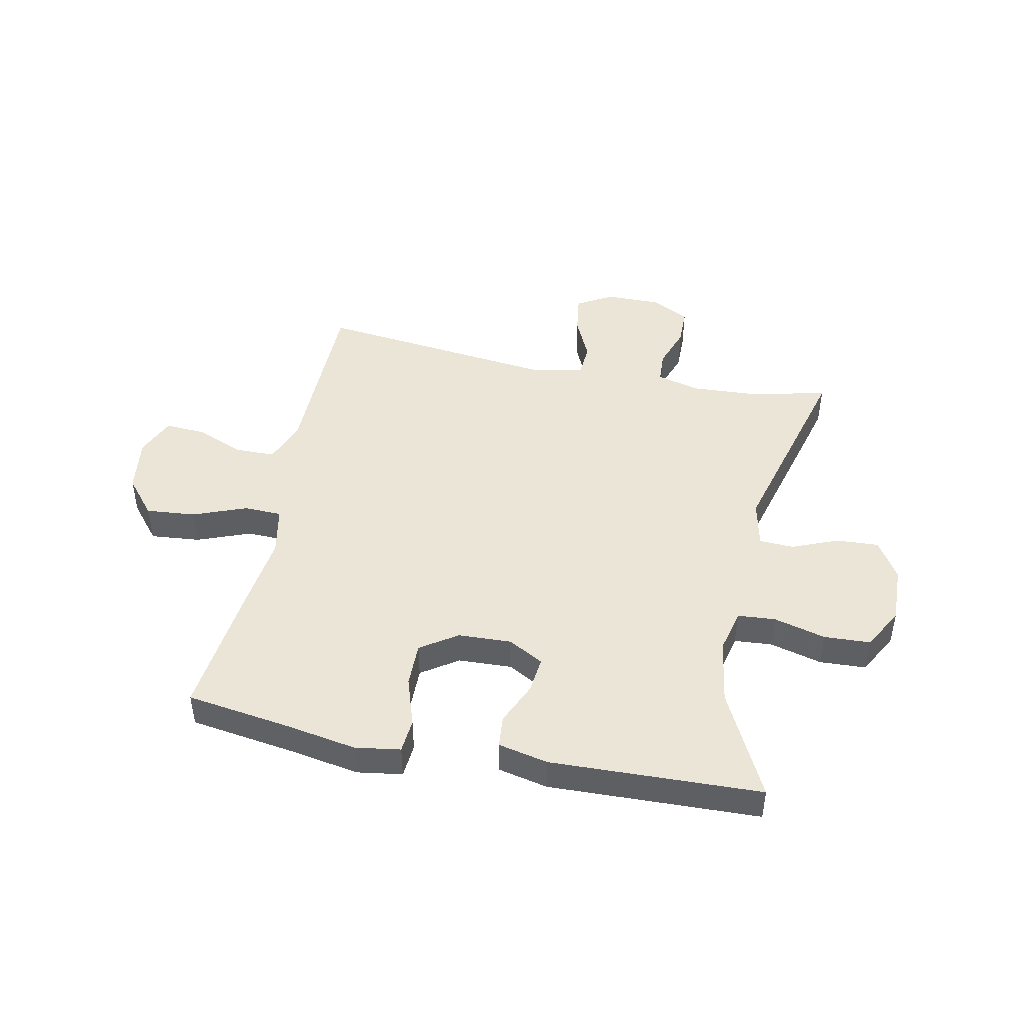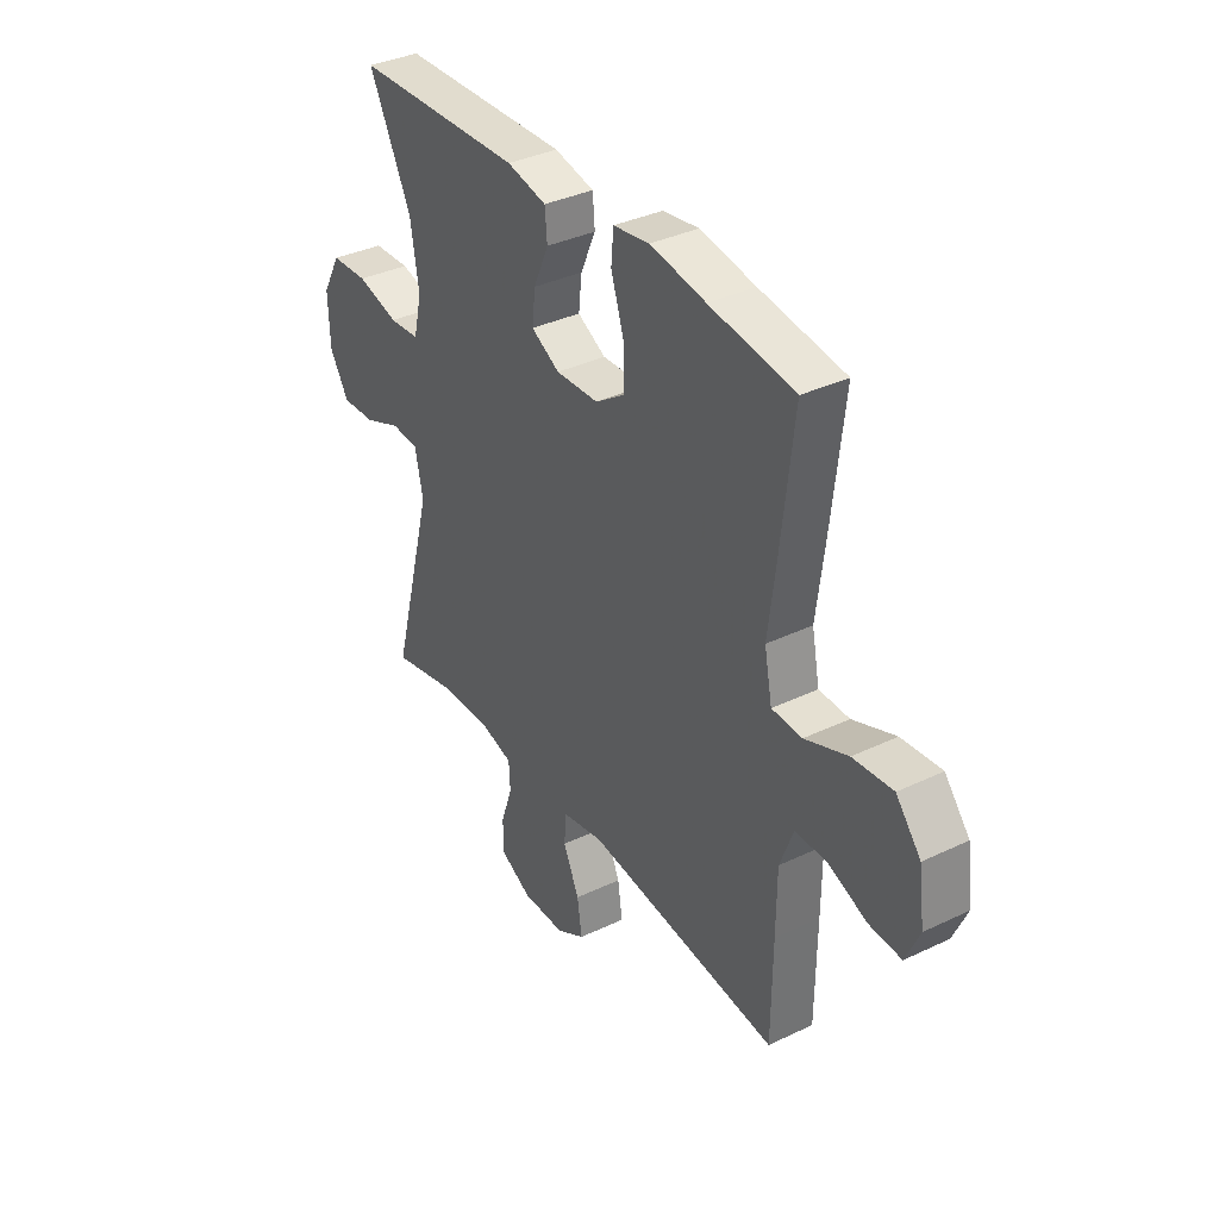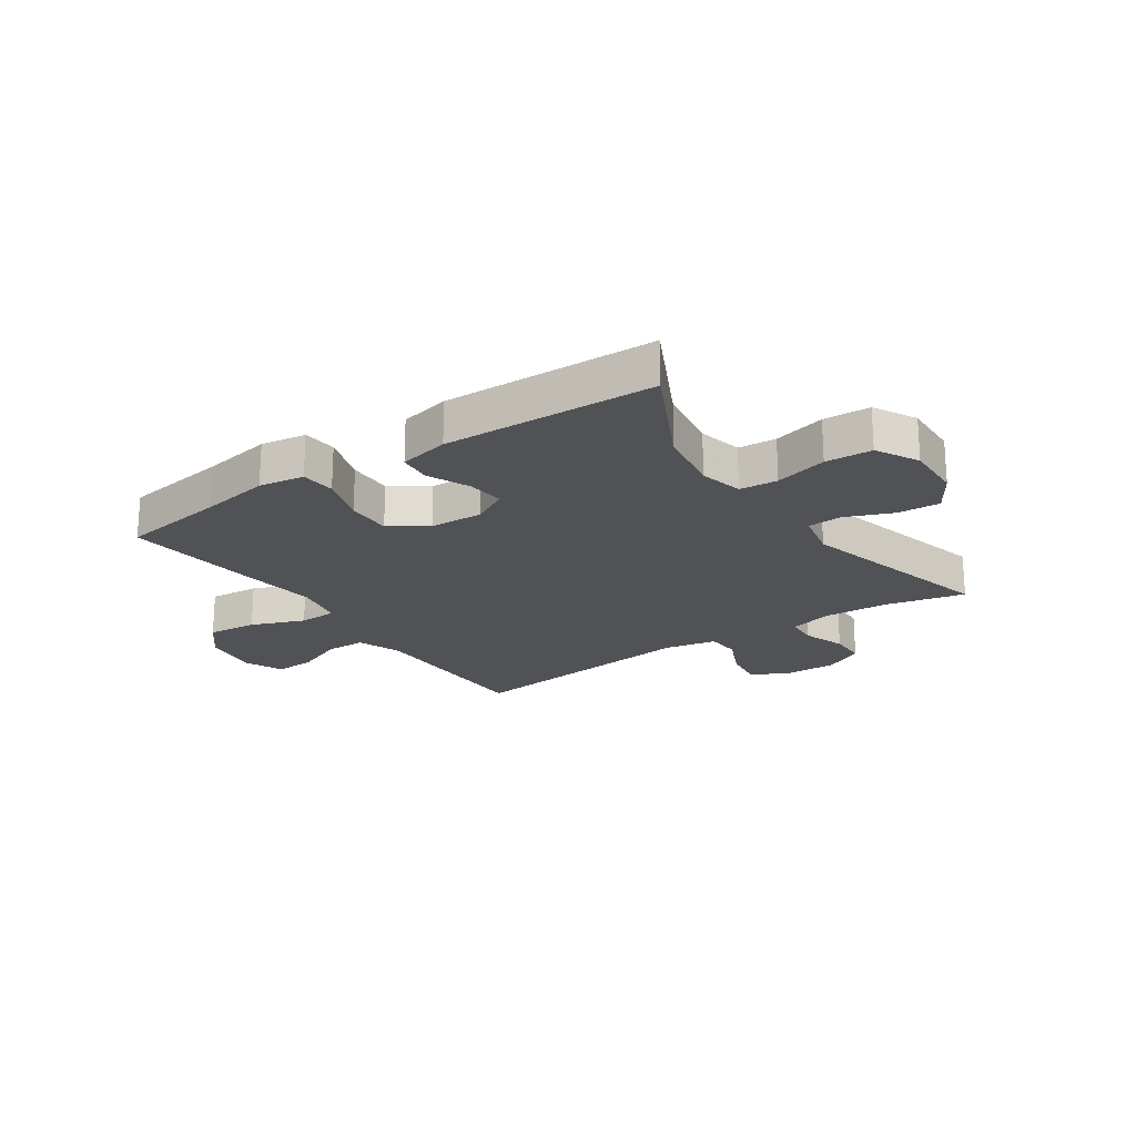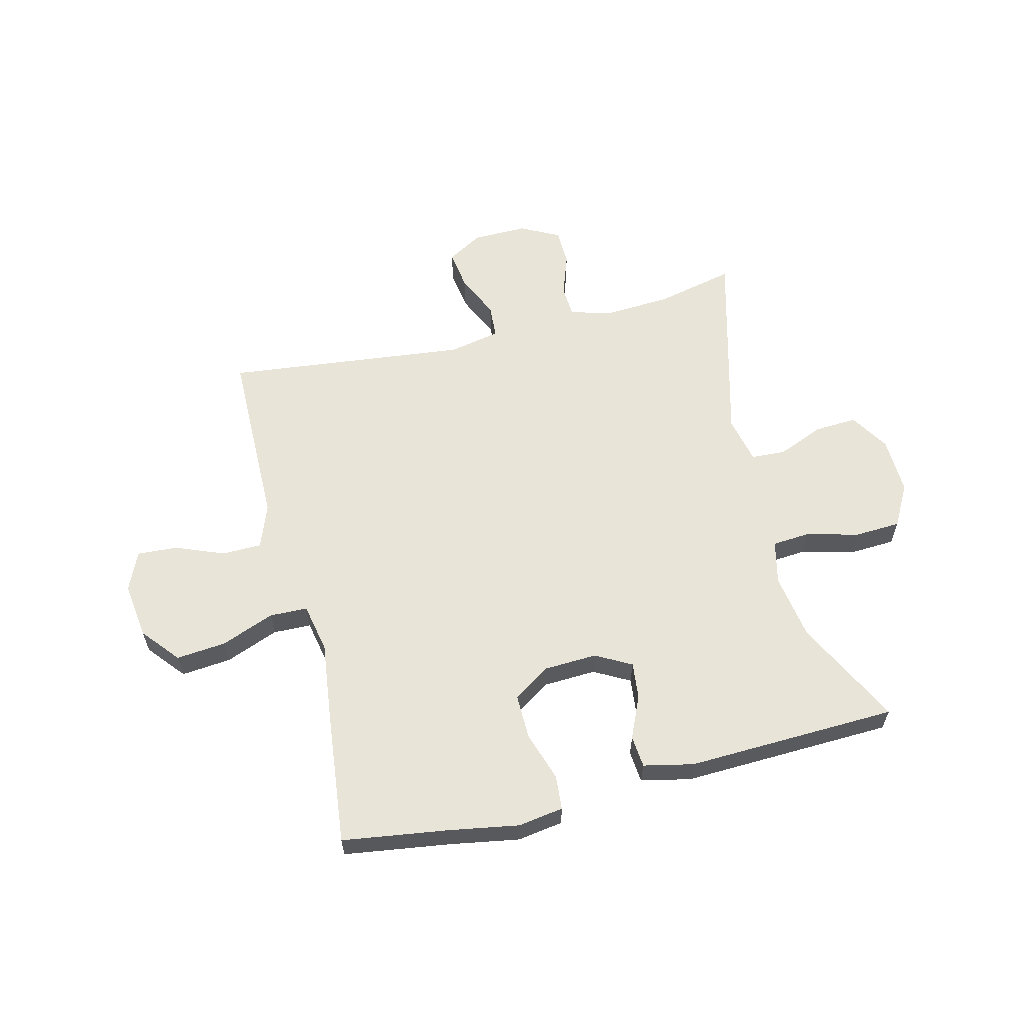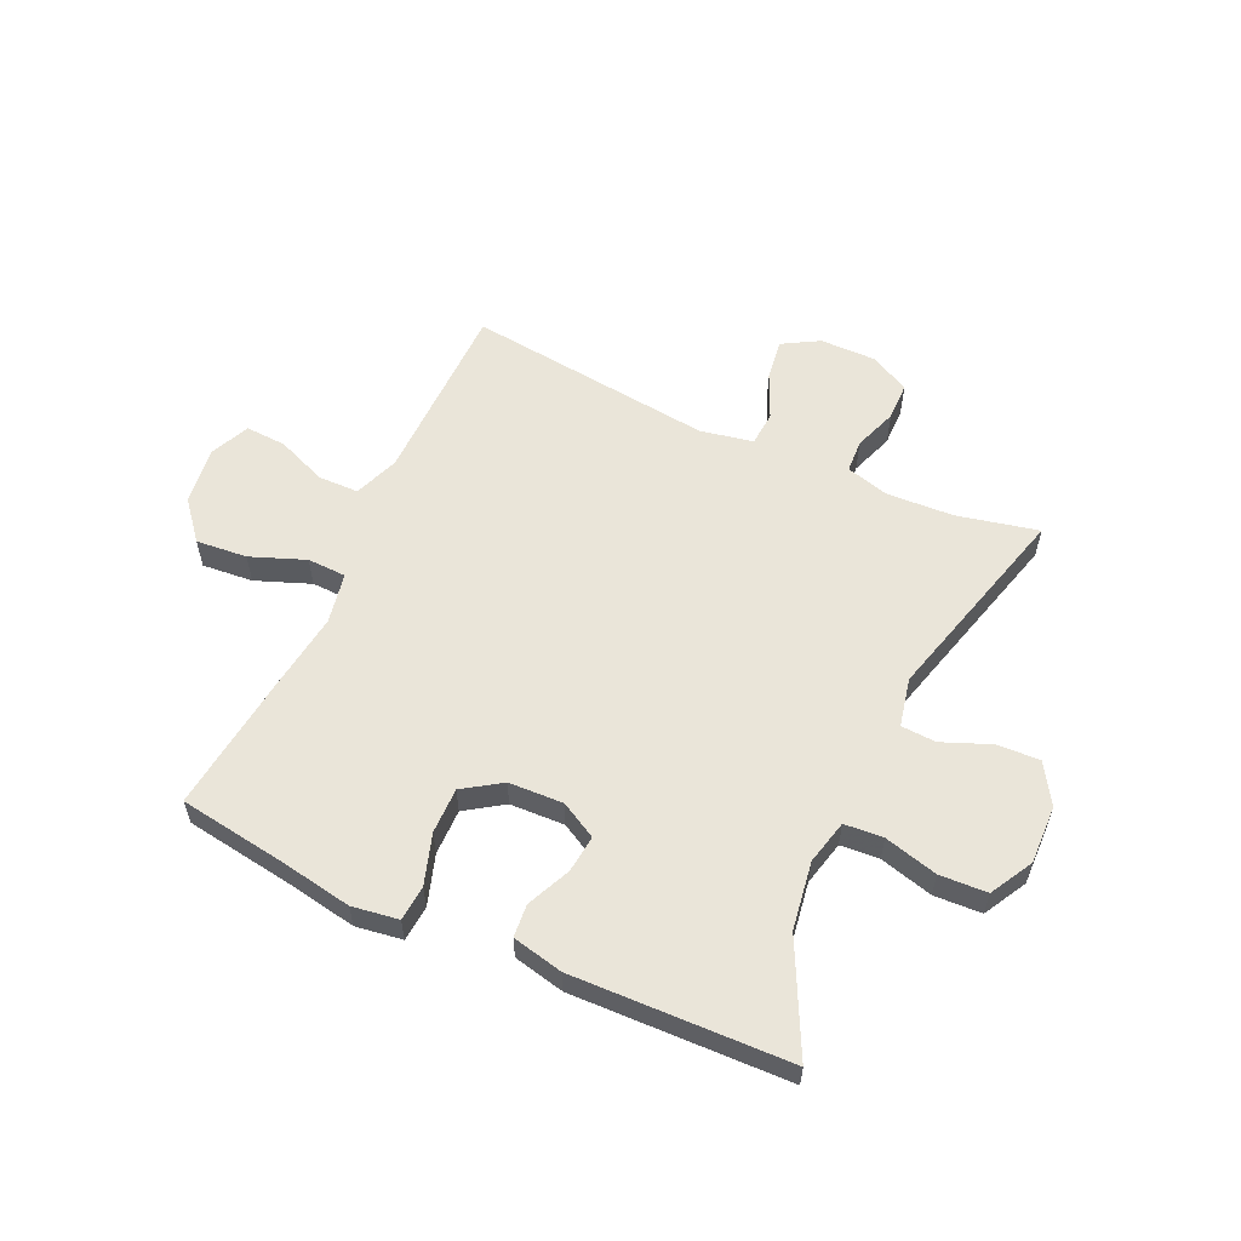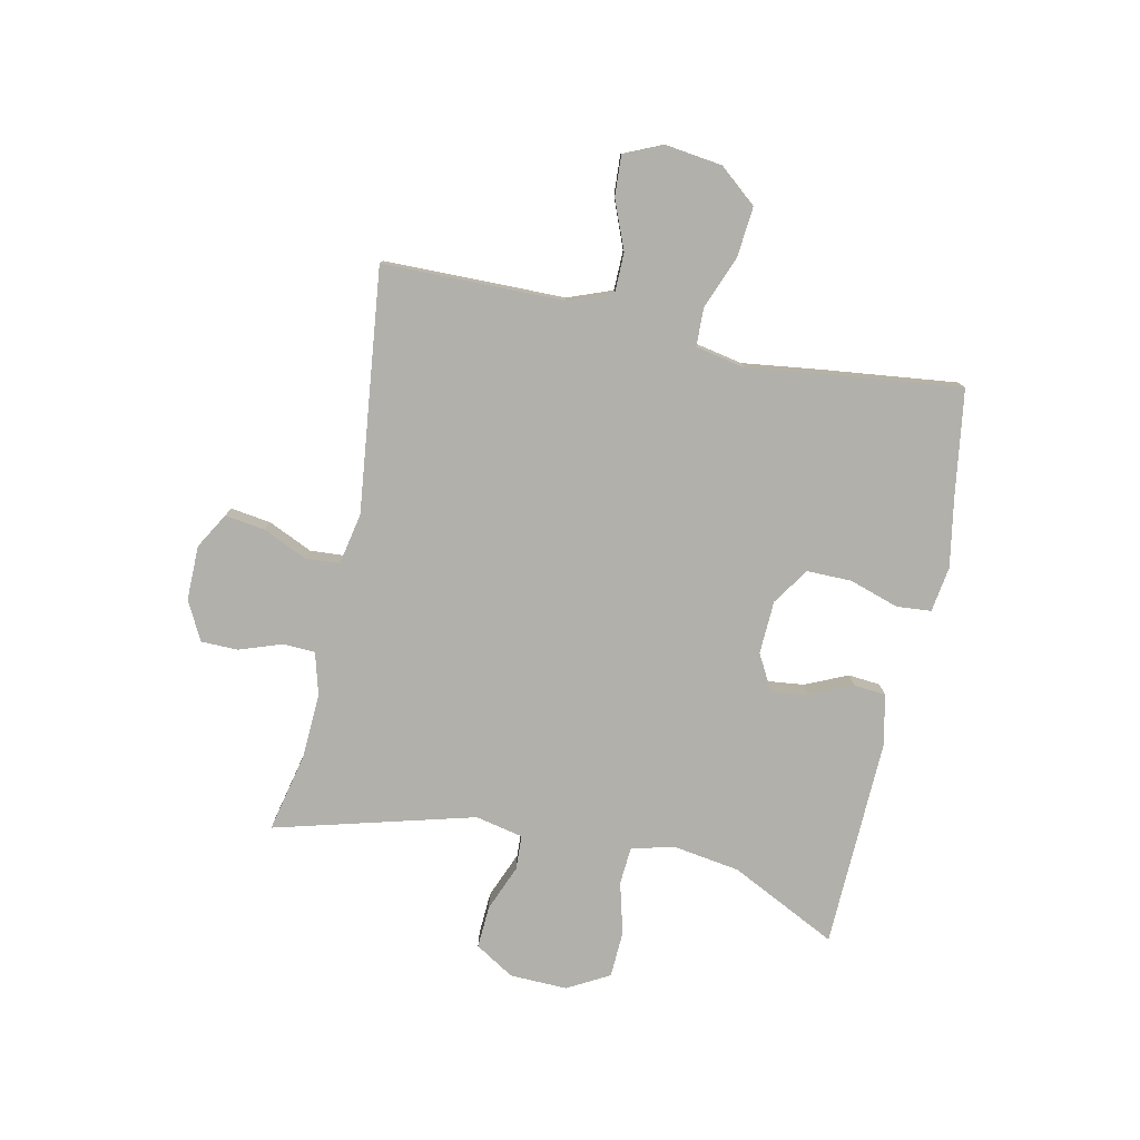
<metadata>
{"format":"obj","ext":"obj","renderer":"f3d","projection":"perspective","resolution":1024,"background":"white","views":[{"elev":46.0,"azim":11.6,"up":"+Y"},{"elev":36.0,"azim":-122.1,"up":"+Z"},{"elev":-21.1,"azim":34.2,"up":"+Y"},{"elev":60.3,"azim":-14.0,"up":"+Y"},{"elev":57.8,"azim":24.8,"up":"+Y"},{"elev":-78.5,"azim":-101.9,"up":"+Y"}]}
</metadata>
<code>
v -0.5 0.07 0.5
v -0.315 0.07 0.527
v -0.194 0.07 0.548
v -0.115 0.07 0.536
v -0.11 0.07 0.476
v -0.138 0.07 0.39
v -0.139 0.07 0.312
v -0.075 0.07 0.269
v 0.018 0.07 0.265
v 0.08 0.07 0.299
v 0.073 0.07 0.363
v 0.04 0.07 0.437
v 0.045 0.07 0.493
v 0.132 0.07 0.512
v 0.5 0.07 0.5
v 0.407 0.07 0.314
v 0.389 0.07 0.199
v 0.407 0.07 0.123
v 0.473 0.07 0.118
v 0.564 0.07 0.142
v 0.645 0.07 0.138
v 0.685 0.07 0.065
v 0.682 0.07 -0.035
v 0.64 0.07 -0.103
v 0.566 0.07 -0.099
v 0.485 0.07 -0.066
v 0.425 0.07 -0.069
v 0.407 0.07 -0.152
v 0.5 0.07 -0.5
v 0.362 0.07 -0.469
v 0.248 0.07 -0.463
v 0.174 0.07 -0.483
v 0.171 0.07 -0.539
v 0.197 0.07 -0.613
v 0.196 0.07 -0.678
v 0.128 0.07 -0.713
v 0.033 0.07 -0.712
v -0.029 0.07 -0.676
v -0.019 0.07 -0.606
v 0.016 0.07 -0.529
v 0.012 0.07 -0.47
v -0.078 0.07 -0.452
v -0.5 0.07 -0.5
v -0.502 0.07 -0.308
v -0.503 0.07 -0.185
v -0.532 0.07 -0.108
v -0.601 0.07 -0.107
v -0.686 0.07 -0.141
v -0.756 0.07 -0.145
v -0.786 0.07 -0.077
v -0.773 0.07 0.021
v -0.719 0.07 0.086
v -0.632 0.07 0.078
v -0.539 0.07 0.042
v -0.473 0.07 0.044
v -0.456 0.07 0.13
v -0.473 0.07 0.263
v -0.5 0 0.5
v -0.315 0 0.527
v -0.194 0 0.548
v -0.115 0 0.536
v -0.11 0 0.476
v -0.138 0 0.39
v -0.139 0 0.312
v -0.075 0 0.269
v 0.018 0 0.265
v 0.08 0 0.299
v 0.073 0 0.363
v 0.04 0 0.437
v 0.045 0 0.493
v 0.132 0 0.512
v 0.5 0 0.5
v 0.407 0 0.314
v 0.389 0 0.199
v 0.407 0 0.123
v 0.473 0 0.118
v 0.564 0 0.142
v 0.645 0 0.138
v 0.685 0 0.065
v 0.682 0 -0.035
v 0.64 0 -0.103
v 0.566 0 -0.099
v 0.485 0 -0.066
v 0.425 0 -0.069
v 0.407 0 -0.152
v 0.5 0 -0.5
v 0.362 0 -0.469
v 0.248 0 -0.463
v 0.174 0 -0.483
v 0.171 0 -0.539
v 0.197 0 -0.613
v 0.196 0 -0.678
v 0.128 0 -0.713
v 0.033 0 -0.712
v -0.029 0 -0.676
v -0.019 0 -0.606
v 0.016 0 -0.529
v 0.012 0 -0.47
v -0.078 0 -0.452
v -0.5 0 -0.5
v -0.502 0 -0.308
v -0.503 0 -0.185
v -0.532 0 -0.108
v -0.601 0 -0.107
v -0.686 0 -0.141
v -0.756 0 -0.145
v -0.786 0 -0.077
v -0.773 0 0.021
v -0.719 0 0.086
v -0.632 0 0.078
v -0.539 0 0.042
v -0.473 0 0.044
v -0.456 0 0.13
v -0.473 0 0.263
f 56 57 1 2
f 4 5 6
f 3 4 6
f 2 3 6
f 56 2 6
f 55 56 6
f 52 53 54
f 51 52 54
f 50 51 54
f 49 50 54
f 48 49 54
f 47 48 54
f 46 47 54 55
f 55 6 7
f 46 55 7
f 45 46 7
f 45 7 8
f 44 45 8
f 43 44 8
f 42 43 8
f 38 39 40
f 37 38 40
f 36 37 40
f 35 36 40
f 34 35 40
f 33 34 40
f 32 33 40 41
f 42 8 9
f 41 42 9
f 32 41 9
f 31 32 9
f 28 29 30
f 24 25 26
f 23 24 26
f 22 23 26
f 21 22 26
f 20 21 26
f 19 20 26
f 18 19 26 27
f 17 18 27 28
f 14 15 16
f 13 14 16
f 12 13 16
f 11 12 16
f 10 11 16 17
f 28 30 31
f 17 28 31
f 10 17 31
f 9 10 31
f 59 58 114 113
f 63 62 61
f 63 61 60
f 63 60 59
f 63 59 113
f 63 113 112
f 111 110 109
f 111 109 108
f 111 108 107
f 111 107 106
f 111 106 105
f 111 105 104
f 112 111 104 103
f 64 63 112
f 64 112 103
f 64 103 102
f 65 64 102
f 65 102 101
f 65 101 100
f 65 100 99
f 97 96 95
f 97 95 94
f 97 94 93
f 97 93 92
f 97 92 91
f 97 91 90
f 98 97 90 89
f 66 65 99
f 66 99 98
f 66 98 89
f 66 89 88
f 87 86 85
f 83 82 81
f 83 81 80
f 83 80 79
f 83 79 78
f 83 78 77
f 83 77 76
f 84 83 76 75
f 85 84 75 74
f 73 72 71
f 73 71 70
f 73 70 69
f 73 69 68
f 74 73 68 67
f 88 87 85
f 88 85 74
f 88 74 67
f 88 67 66
f 1 58 59 2
f 2 59 60 3
f 3 60 61 4
f 4 61 62 5
f 5 62 63 6
f 6 63 64 7
f 7 64 65 8
f 8 65 66 9
f 9 66 67 10
f 10 67 68 11
f 11 68 69 12
f 12 69 70 13
f 13 70 71 14
f 14 71 72 15
f 15 72 73 16
f 16 73 74 17
f 17 74 75 18
f 18 75 76 19
f 19 76 77 20
f 20 77 78 21
f 21 78 79 22
f 22 79 80 23
f 23 80 81 24
f 24 81 82 25
f 25 82 83 26
f 26 83 84 27
f 27 84 85 28
f 28 85 86 29
f 29 86 87 30
f 30 87 88 31
f 31 88 89 32
f 32 89 90 33
f 33 90 91 34
f 34 91 92 35
f 35 92 93 36
f 36 93 94 37
f 37 94 95 38
f 38 95 96 39
f 39 96 97 40
f 40 97 98 41
f 41 98 99 42
f 42 99 100 43
f 43 100 101 44
f 44 101 102 45
f 45 102 103 46
f 46 103 104 47
f 47 104 105 48
f 48 105 106 49
f 49 106 107 50
f 50 107 108 51
f 51 108 109 52
f 52 109 110 53
f 53 110 111 54
f 54 111 112 55
f 55 112 113 56
f 56 113 114 57
f 57 114 58 1

</code>
